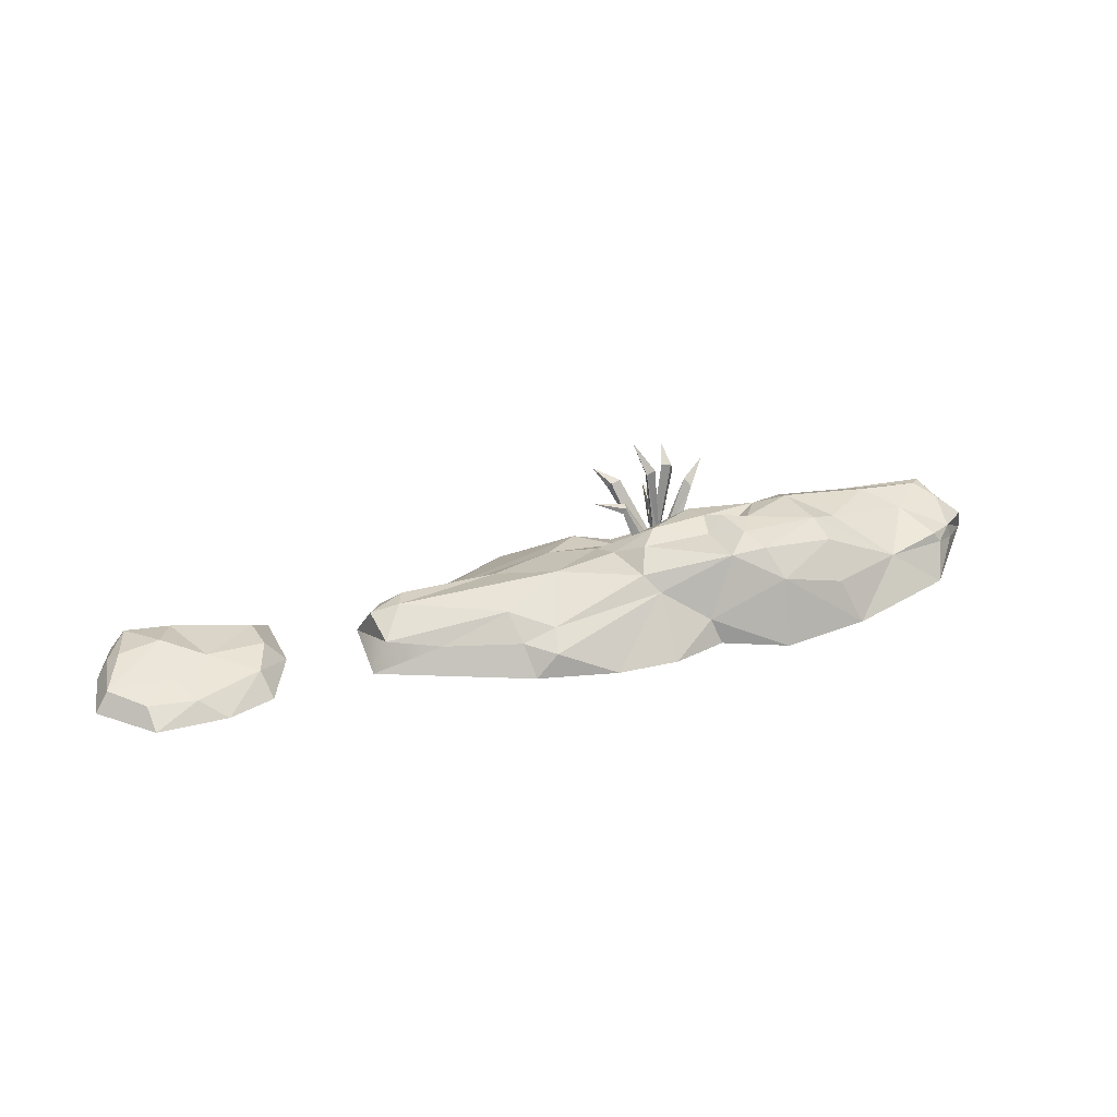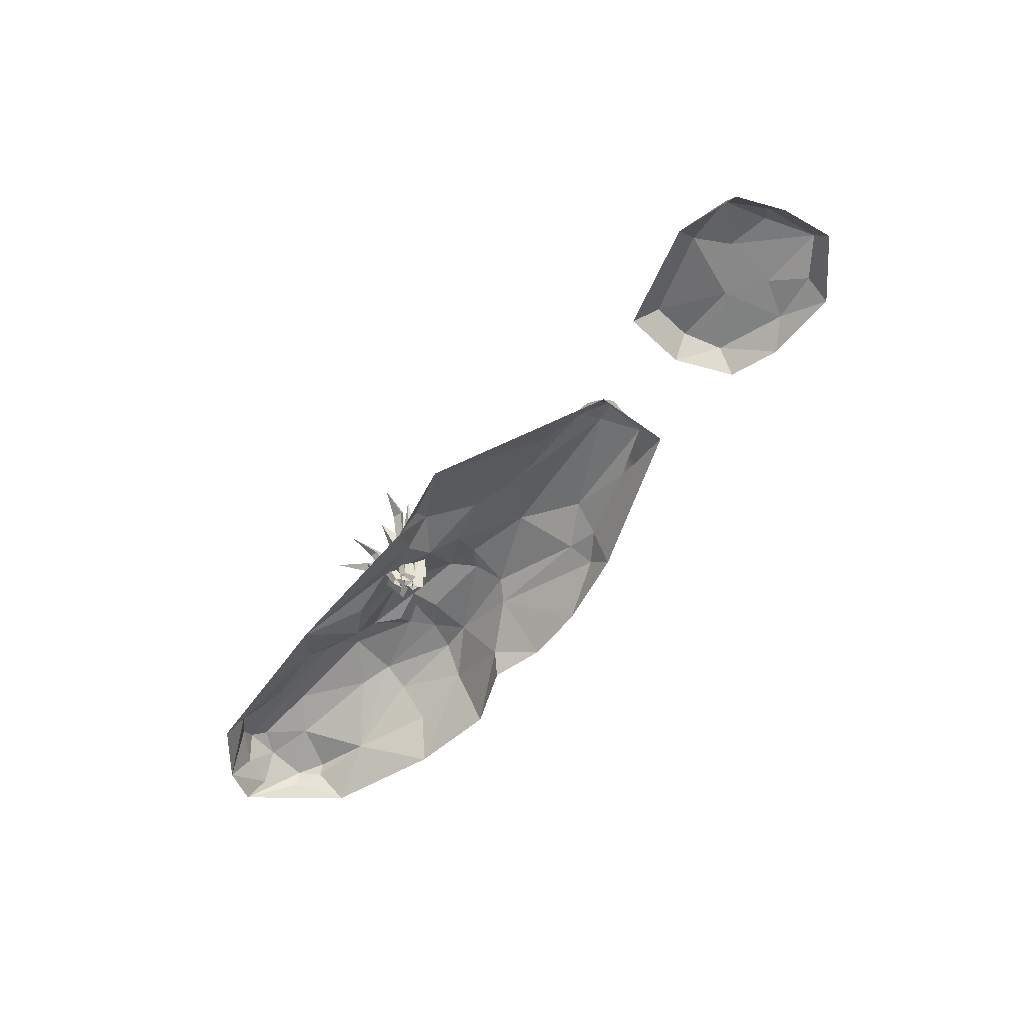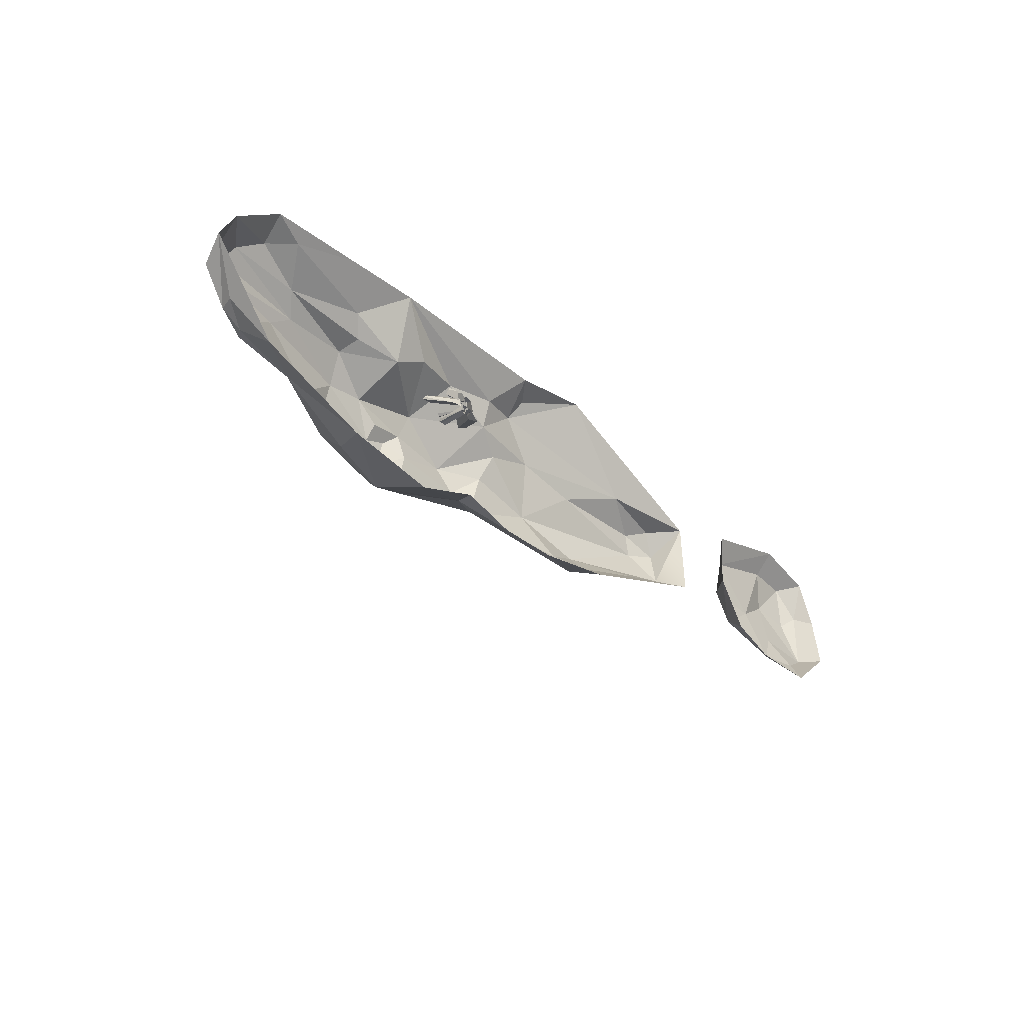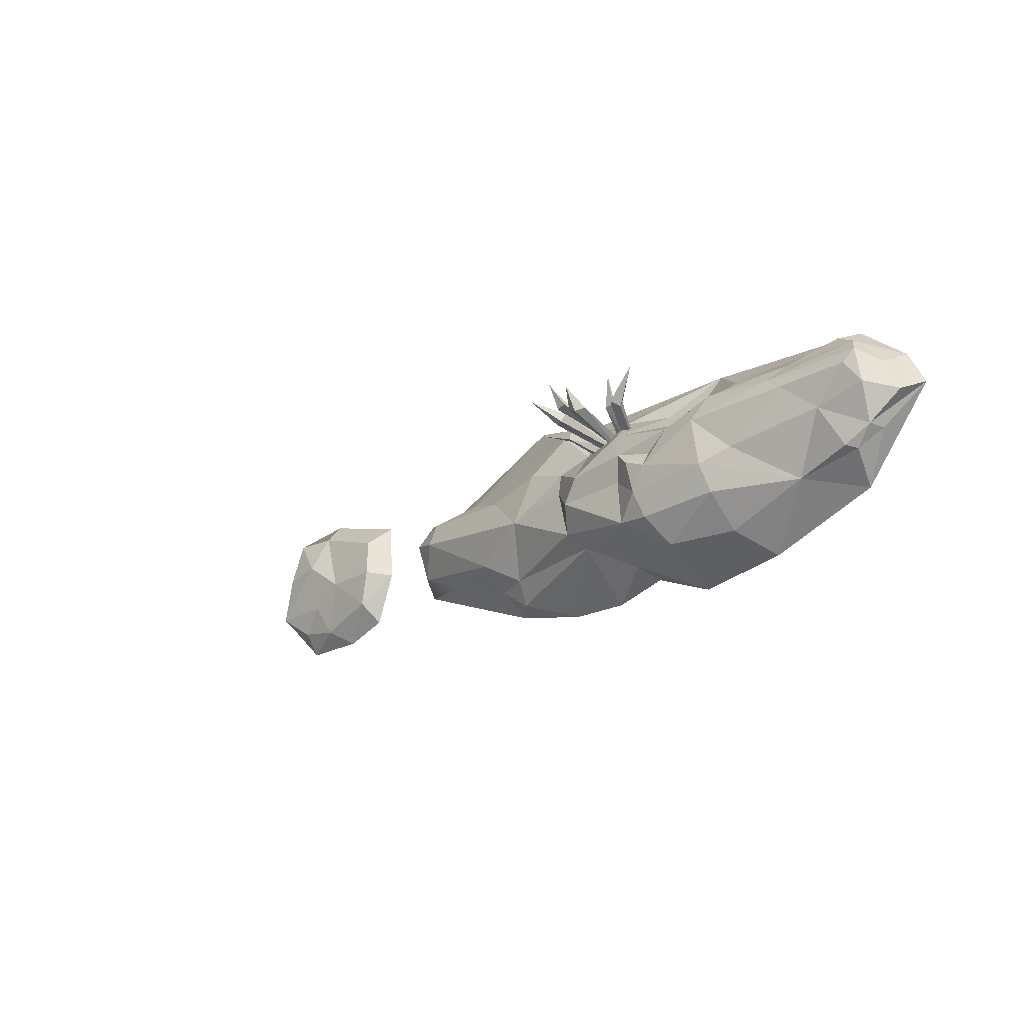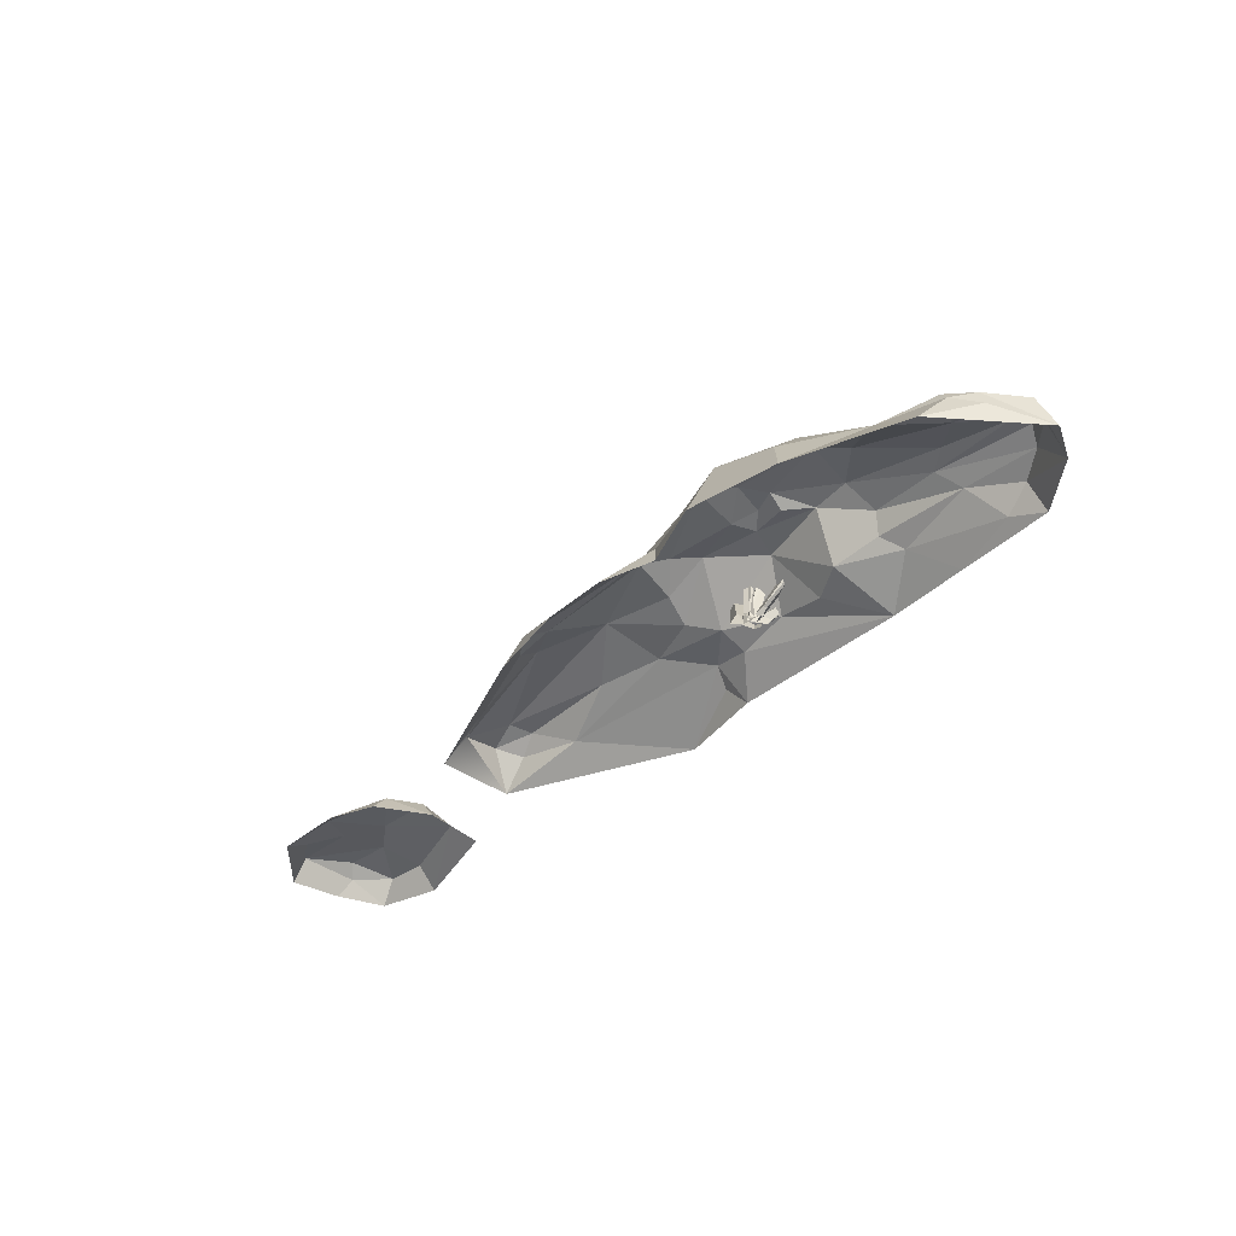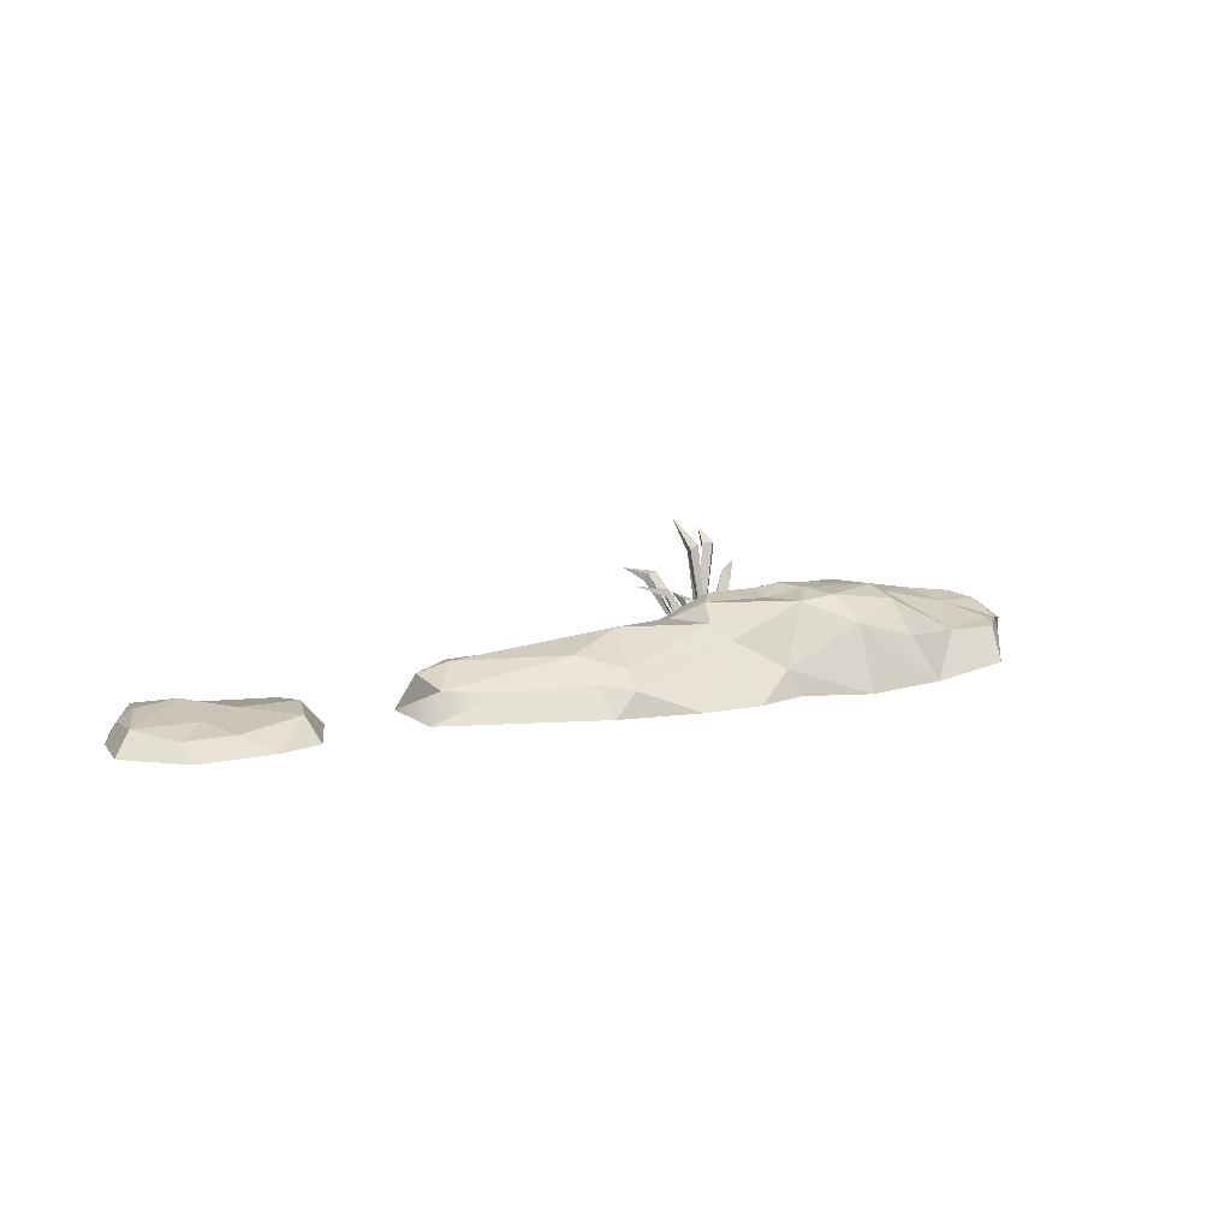
<metadata>
{"format":"obj","ext":"obj","renderer":"f3d","projection":"perspective","resolution":1024,"background":"white","views":[{"elev":35.1,"azim":160.5,"up":"+Y"},{"elev":-56.3,"azim":50.1,"up":"+Y"},{"elev":-37.2,"azim":-47.8,"up":"+Z"},{"elev":-22.8,"azim":-134.4,"up":"+Z"},{"elev":-38.6,"azim":-134.5,"up":"+Y"},{"elev":10.4,"azim":148.6,"up":"+Y"}]}
</metadata>
<code>
v -86.5 -9.977 26.85
v -79.23 -9.977 31.11
v -119.7 32.16 58.25
v -86.97 -9.977 23.91
v -78.95 -9.977 25.99
v -105.5 24.33 41.1
v -102.8 27.08 45.11
v -100.7 30.41 41
v -104.7 25.35 37.96
v -68.9 -9.977 27.9
v -63.61 -9.977 22.41
v -38.47 25.2 39.31
v -77.4 -9.977 27.93
v -71.53 -9.977 19.16
v -56.83 18.59 37.98
v -55.5 18.26 32.2
v -57.43 21.79 32.07
v -58.76 22.12 37.85
v -74.4 -9.977 36.33
v -69.85 -9.977 35.7
v -48.76 31.37 70.66
v -78.63 -9.977 28.45
v -67.65 -9.977 27.88
v -59.29 26.21 55.77
v -53.06 25.38 54.52
v -54.67 29.62 51.82
v -60.9 30.45 53.07
v -81.84 -9.977 36.17
v -77.62 -9.977 37.24
v -83.72 13.4 70.96
v -80.69 -9.977 29.22
v -74.11 -9.977 31.3
v -84.95 9.332 54.16
v -79.53 8.198 53.74
v -79.92 11.79 50.16
v -85.79 11.57 51.05
v -78.21 -9.977 22.67
v -77.06 -9.977 27.61
v -64.62 64.07 41.68
v -74.82 -9.977 21.54
v -73.67 -9.977 26.48
v -75.47 48.42 29.74
v -76.87 46.01 35.12
v -71.35 43.63 35.07
v -69.96 46.04 29.7
v -75.33 -9.977 24.93
v -78.4 -9.977 29.95
v -86.82 56.03 47.55
v -71.9 -9.977 26.75
v -74.98 -9.977 31.77
v -87.54 48.87 32.69
v -90.27 42.43 36.36
v -84.92 41.75 39.01
v -82.19 48.19 35.34
v 191.9 -15.09 -6.3
v 235.4 -15.49 56.76
v 273.4 -27.33 60.29
v 263.4 -12.81 57.54
v 216.3 -28.05 -28.46
v 236.6 -27.39 70.58
v 187.6 -28.69 -18.78
v 172.5 -26.78 13.8
v 243.3 -14.12 2.569
v 232.3 -18.26 -18.1
v 244.7 -7.809 34.14
v 220.2 -11.9 15.67
v 184.5 -12.38 16.09
v 187.4 -15.38 40.71
v 175.5 -26.96 51.62
v 277.3 -16.63 36.74
v 285.4 -26.92 32.32
v 290.5 -27.54 1.436
v 281.9 -13.41 2.36
v 270.3 -9.445 30.52
v 261.5 -19.23 -12.53
v 259.7 -28.02 -27.46
v -268.1 -14.8 -18.99
v 82.85 -13.13 -23.1
v -169.2 -8.877 43.16
v -54 -27.71 -67.55
v -52.33 -10.11 46.45
v -100 23.81 6.202
v -28.29 -4.328 50.46
v -249.9 -27.71 53.22
v -276.8 -7.467 17.7
v 40.83 3.207 -23.49
v 114.8 -10.95 -9.688
v -143.6 -27.71 62.42
v -95.77 19.34 22.39
v 18.9 -13.73 -52.9
v -167.4 18.11 -37.43
v -249.8 -2.333 -27.81
v -264.9 3.948 26.06
v -128.5 10.18 -57.6
v -81.76 -12.7 -52.95
v -113.5 -11.17 39.35
v -87.06 -27.71 -59.33
v -114.6 27.35 -23.95
v 14.41 -27.71 75.77
v 108.1 -9.941 28.34
v -16.18 -27.71 -65.91
v 33.07 -27.71 -54.57
v -37 -27.71 64.23
v -32.85 4.847 19.61
v -50.31 -2.919 30.15
v -24.54 -13.56 61.1
v -63.94 24.74 2.036
v -37.67 12.12 2.289
v -45.41 12.91 -28.02
v 36.69 -10.65 -39.97
v -3.753 2.375 29.12
v 95.56 -1.418 23.32
v 69.97 -14.55 34.39
v 3.302 12.31 -5.551
v 34.85 0.2148 21.16
v -168.1 -1.342 -56.85
v -254.1 -8.493 -29.33
v -215.4 -5.563 -36.9
v -179.7 -27.71 -68.53
v -192.4 -27.71 58.1
v -247.5 -27.71 -45.7
v -290.5 -27.71 6.836
v -245.4 -9.639 44.94
v -279.9 -27.71 28.01
v -260.1 -2.764 35.24
v -229.3 -20.66 48.99
v -214.8 -0.6059 35.06
v -205.3 9.605 24.26
v -159.1 23.42 10.47
v -237.2 4.675 -2.068
v -182.5 17.19 -12.79
v -217.6 12.76 15.27
v -258.2 6.587 18.58
v -164.4 24.51 -20.58
v 100.5 0.5025 10.06
v 118 -5.231 14.8
v 123.9 -27.71 29.75
v -267.8 2.889 4.77
v -265.3 -5.224 -18.22
v -100.3 22.49 -39.07
v -53.98 4.119 -37.42
v -132.8 -7.691 28.29
v -125.2 -27.71 -75.77
v -160.2 -0.7061 32.96
v -163.8 12.11 28.13
v -122.5 21.29 0.8213
v -136.9 21.42 12.34
v -83.23 -4.627 42.84
v -123.4 27.31 -8.763
v -96.57 20.87 -10.31
v -52.78 22.34 -12
v -284.1 -10.34 -1.291
v -121.4 25.08 -41.79
v -109.3 27.46 -2.643
v 15.31 -4.466 -38.56
v 125.5 -27.71 -16.78
f 6 7 3
f 3 8 9
f 7 8 3
f 9 6 3
f 1 2 6
f 6 2 7
f 5 8 2
f 2 8 7
f 8 5 9
f 9 5 4
f 1 6 4
f 4 6 9
f 15 16 12
f 12 17 18
f 16 17 12
f 18 15 12
f 11 16 10
f 10 16 15
f 14 17 11
f 11 17 16
f 18 17 13
f 13 17 14
f 13 10 18
f 18 10 15
f 24 25 21
f 21 26 27
f 25 26 21
f 27 24 21
f 19 20 24
f 24 20 25
f 23 26 20
f 20 26 25
f 26 23 27
f 27 23 22
f 22 19 27
f 27 19 24
f 33 34 30
f 30 35 36
f 34 35 30
f 36 33 30
f 29 34 28
f 28 34 33
f 32 35 29
f 29 35 34
f 36 35 31
f 31 35 32
f 31 28 36
f 36 28 33
f 42 43 39
f 39 44 45
f 43 44 39
f 45 42 39
f 38 43 37
f 37 43 42
f 41 44 38
f 38 44 43
f 45 44 40
f 40 44 41
f 40 37 45
f 45 37 42
f 51 52 48
f 48 53 54
f 52 53 48
f 54 51 48
f 47 52 46
f 46 52 51
f 50 53 47
f 47 53 52
f 54 53 49
f 49 53 50
f 49 46 54
f 54 46 51
f 55 61 62
f 55 62 67
f 62 69 68 67
f 56 65 66
f 56 58 65
f 55 64 59
f 55 59 61
f 63 64 66
f 55 66 64
f 56 66 68
f 55 67 66
f 58 56 60 57
f 69 60 68
f 56 68 60
f 58 57 70
f 70 57 71
f 63 65 73
f 73 65 74
f 65 58 74
f 74 58 70
f 64 63 75
f 75 63 73
f 59 64 76
f 76 64 75
f 74 70 73
f 73 70 71 72
f 75 73 72 76
f 66 65 63
f 68 66 67
f 134 153 91
f 116 91 94
f 94 91 153
f 119 116 94
f 118 91 116
f 117 118 121
f 92 118 117
f 119 121 118
f 119 118 116
f 77 139 117
f 92 117 139
f 77 117 121
f 77 121 122
f 123 124 84
f 123 125 124
f 85 124 125
f 123 126 127
f 79 127 126
f 79 126 120
f 120 126 84
f 84 126 123
f 85 125 93
f 127 125 123
f 79 144 127
f 145 127 144
f 127 128 125
f 145 128 127
f 93 125 128
f 145 129 128
f 133 132 130
f 129 131 132
f 132 131 130
f 129 132 128
f 93 128 133
f 128 132 133
f 118 130 131
f 131 134 118
f 118 134 91
f 129 134 131
f 136 135 112
f 87 135 136
f 78 86 87
f 86 135 87
f 100 136 112
f 87 136 137
f 100 137 136
f 93 133 138
f 93 138 85
f 133 130 138
f 122 124 152
f 138 152 85
f 85 152 124
f 139 152 138
f 77 122 139
f 139 122 152
f 139 130 92
f 92 130 118
f 138 130 139
f 134 98 153
f 98 140 153
f 94 153 140
f 95 143 94
f 119 94 143
f 109 141 140
f 94 140 95
f 95 140 141
f 80 95 141
f 96 142 88
f 120 88 79
f 79 88 142
f 81 148 88
f 96 88 148
f 81 88 103
f 97 143 95
f 80 97 95
f 142 145 144
f 129 147 149
f 149 147 146
f 145 147 129
f 82 146 147
f 82 147 89
f 89 147 142
f 142 147 145
f 148 89 96
f 96 89 142
f 79 142 144
f 149 146 154
f 146 82 154
f 129 149 134
f 154 98 149
f 134 149 98
f 154 82 150
f 154 150 98
f 98 150 140
f 109 140 151
f 150 151 140
f 155 141 109
f 90 101 141
f 80 141 101
f 90 102 101
f 90 141 155
f 105 107 89
f 82 89 107
f 105 104 107
f 108 107 104
f 83 105 81
f 81 105 148
f 89 148 105
f 111 104 105
f 111 105 83
f 99 106 103
f 81 103 83
f 83 103 106
f 83 106 99
f 82 107 150
f 150 107 151
f 108 151 107
f 108 109 151
f 114 109 108
f 111 114 104
f 104 114 108
f 90 155 110
f 78 110 86
f 86 110 155
f 78 102 110
f 90 110 102
f 87 156 78
f 83 113 111
f 83 99 113
f 113 137 100
f 99 137 113
f 100 112 113
f 114 155 109
f 86 155 114
f 111 115 114
f 86 114 135
f 114 115 135
f 112 135 115
f 112 115 113
f 113 115 111
f 87 137 156
f 78 156 102

</code>
